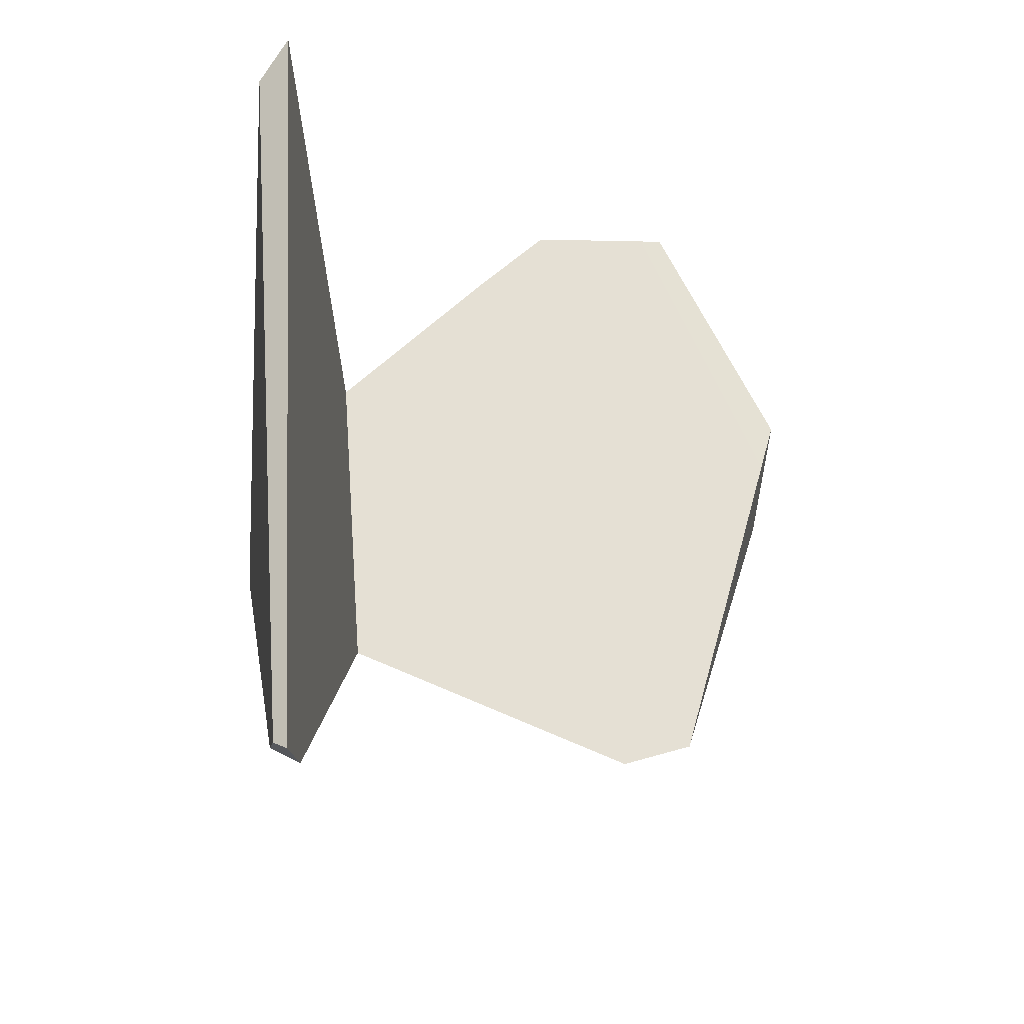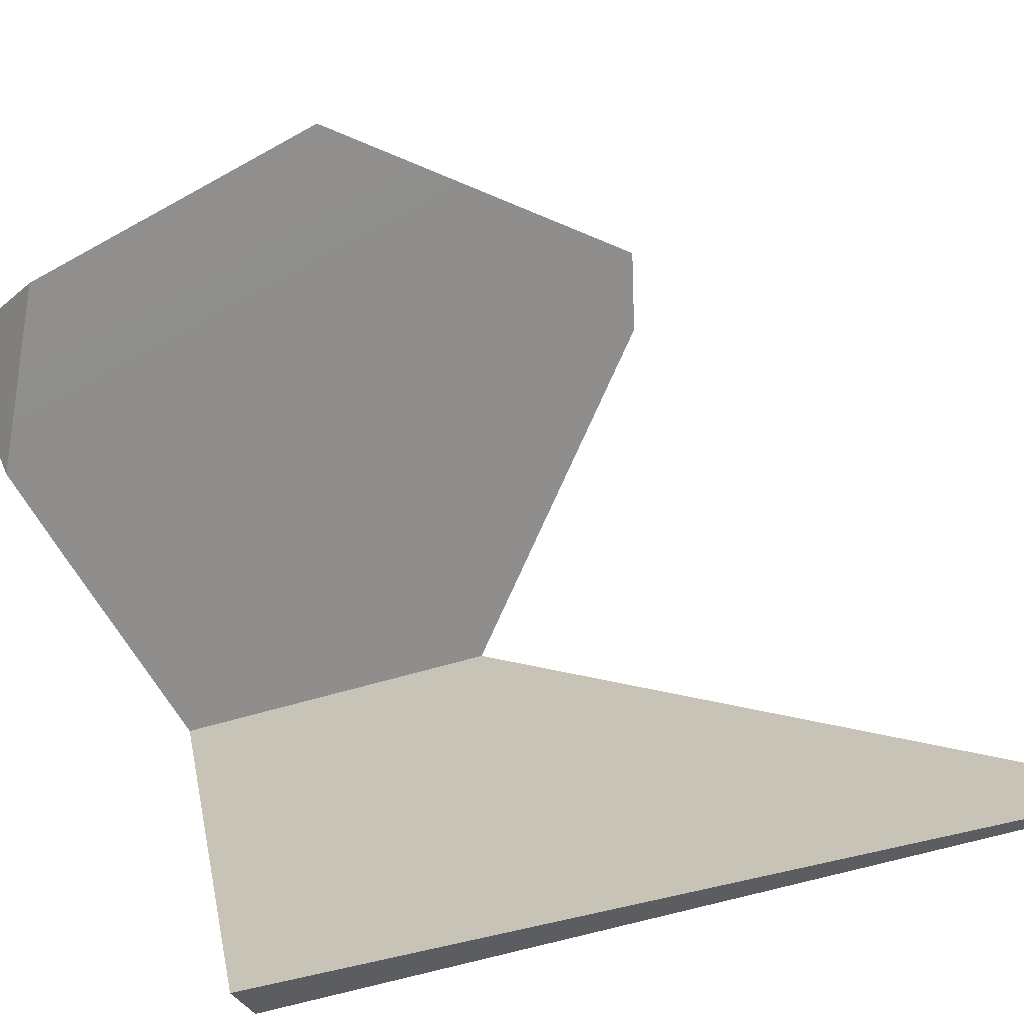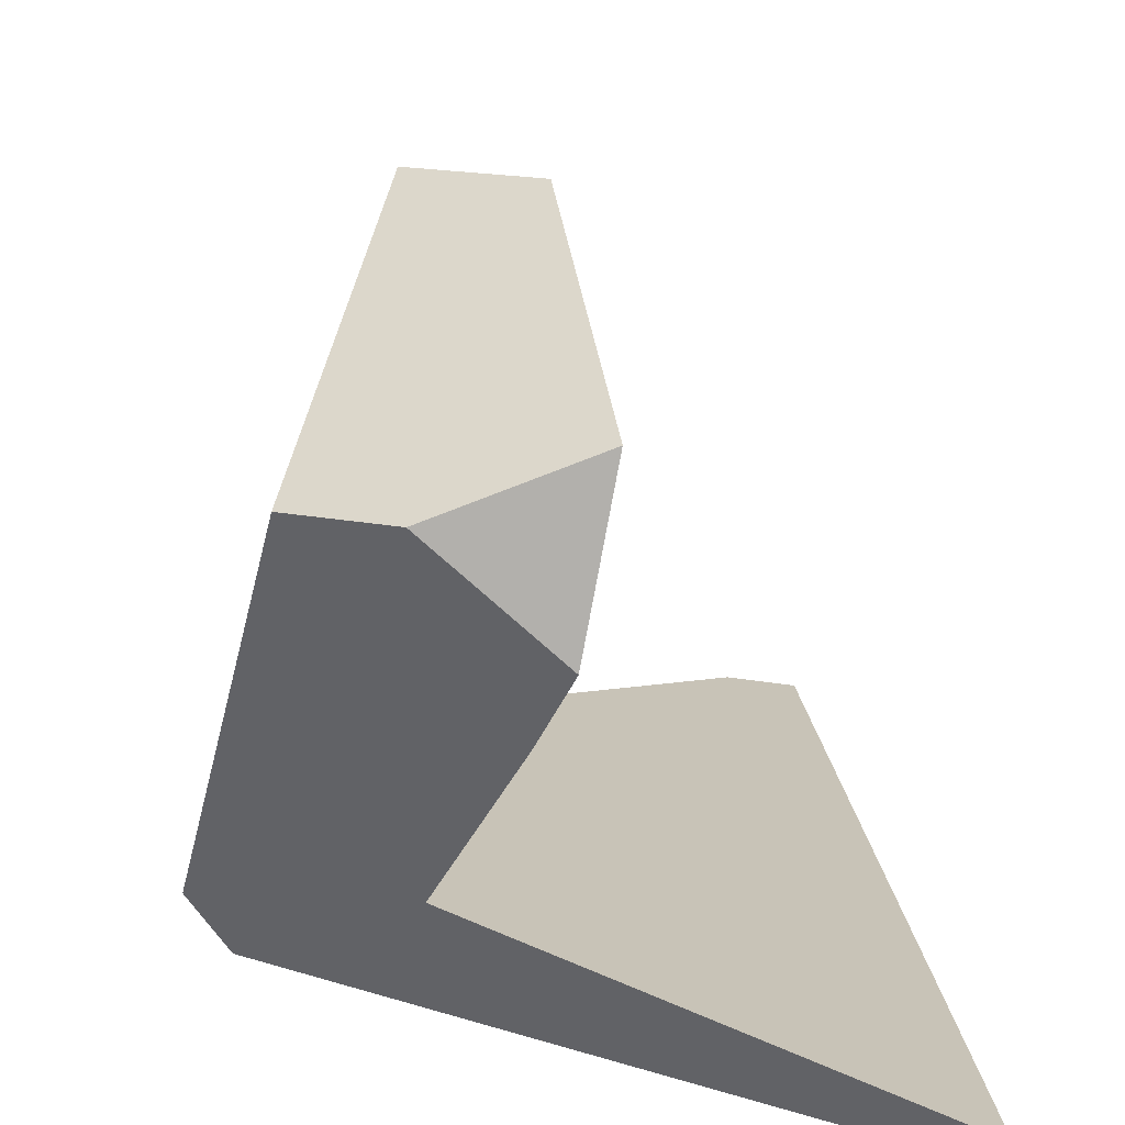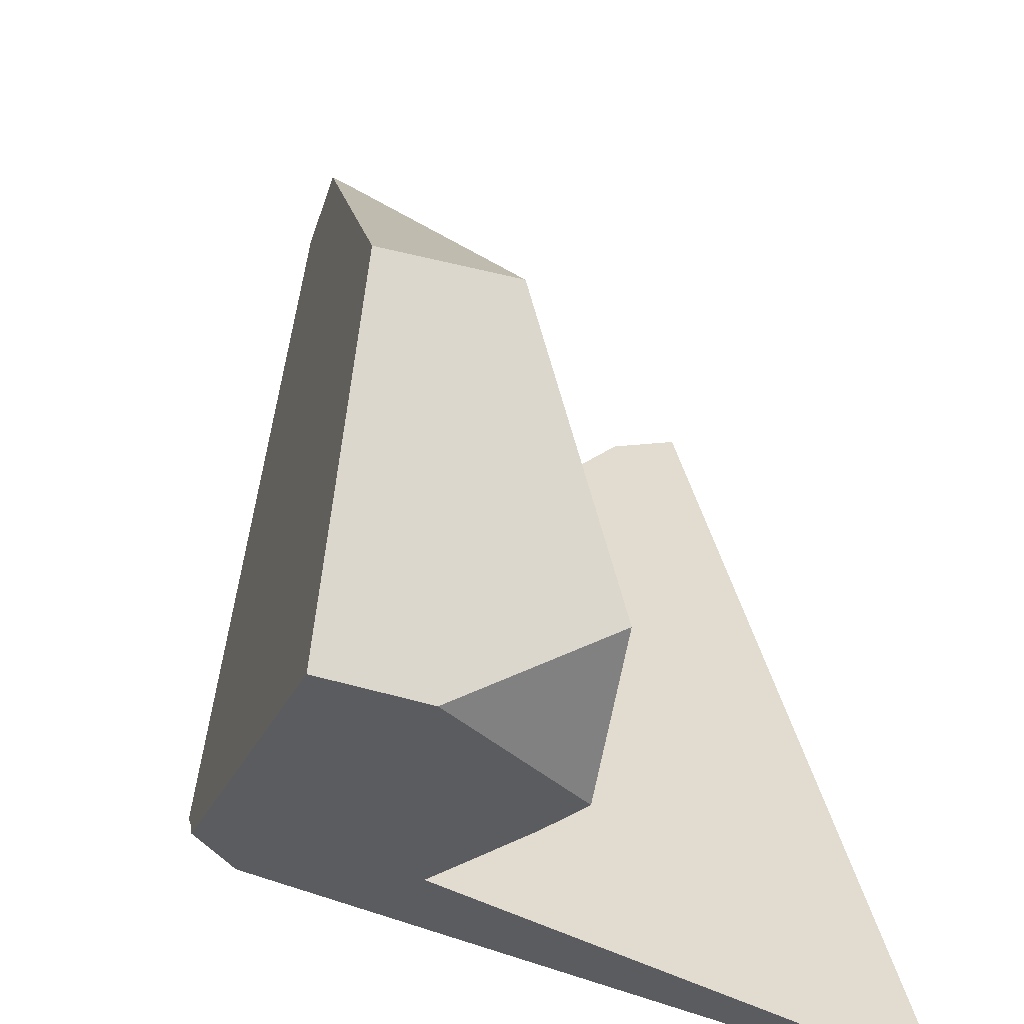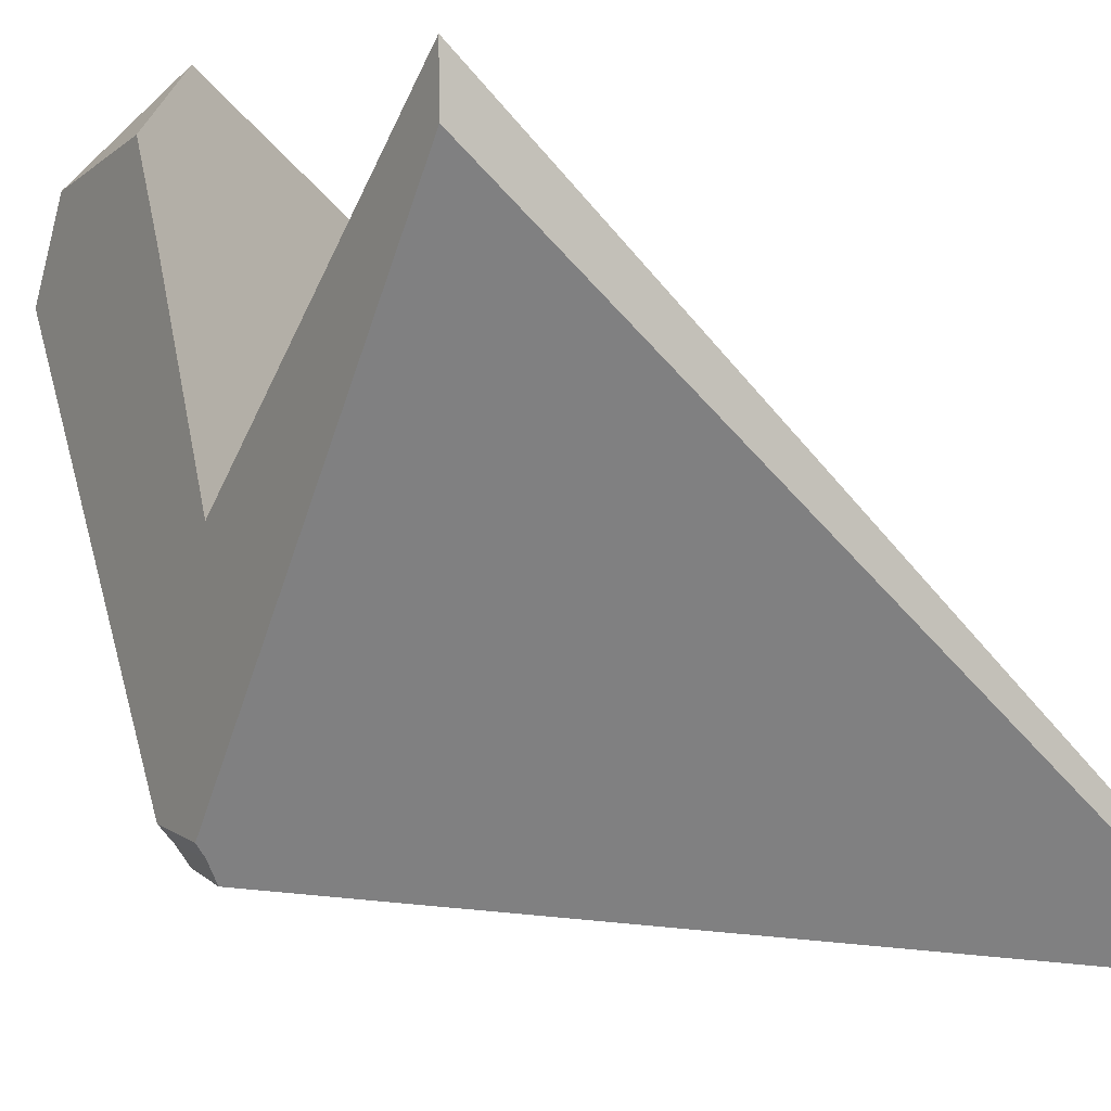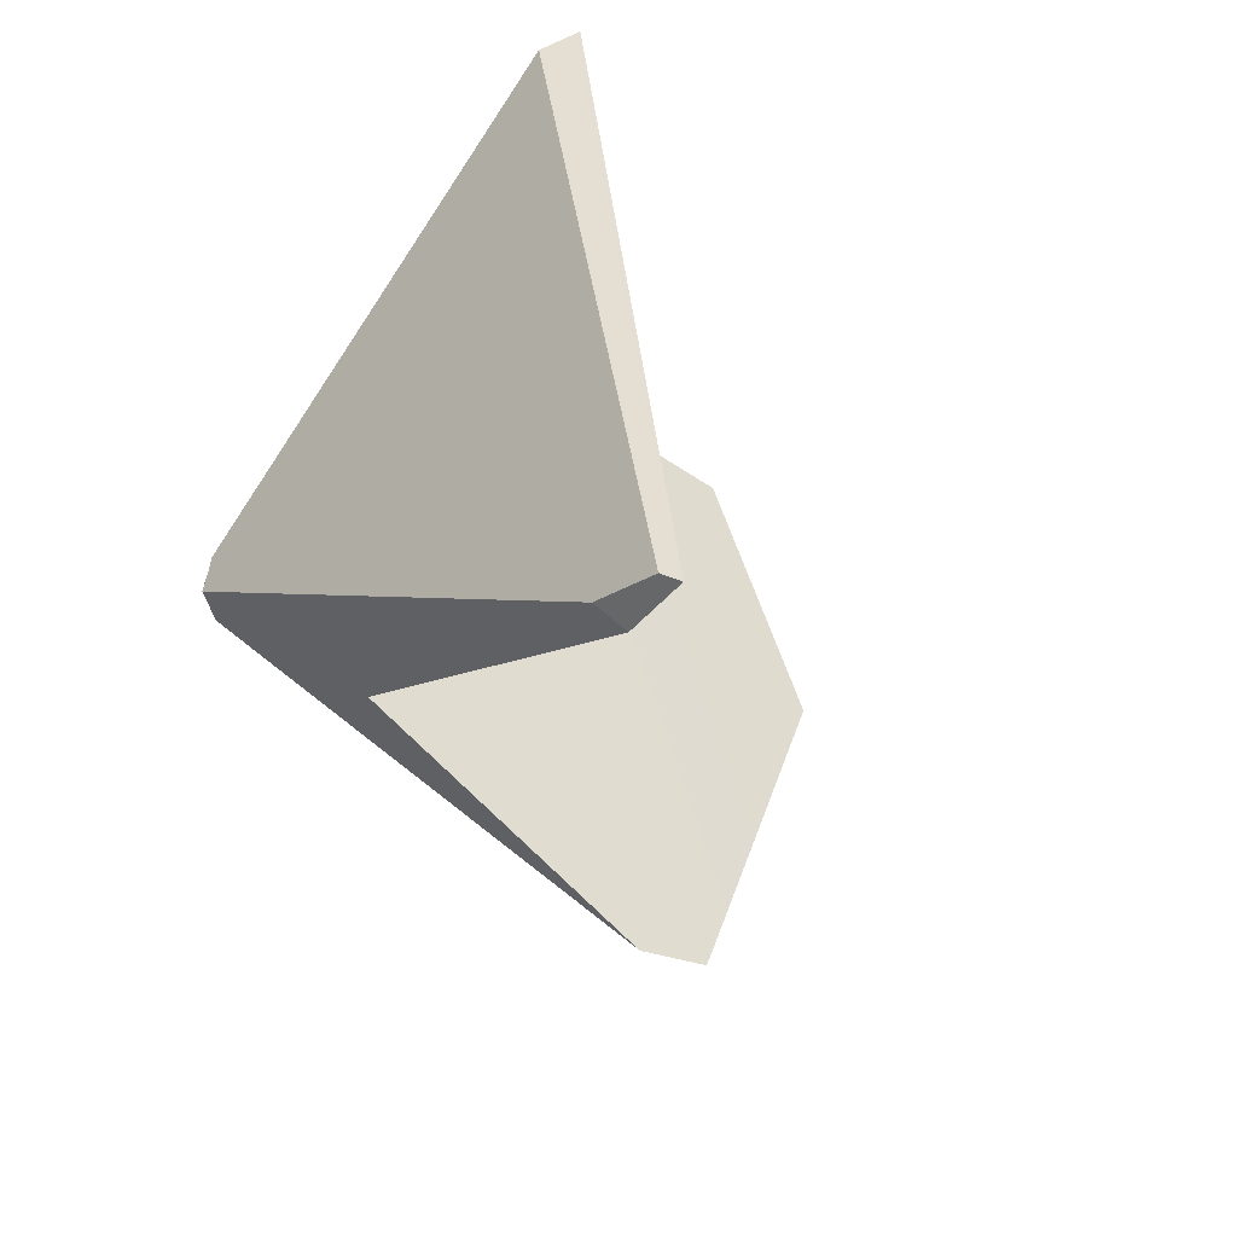
<metadata>
{"format":"obj","ext":"obj","renderer":"f3d","projection":"perspective","resolution":1024,"background":"white","views":[{"elev":-31.2,"azim":-100.2,"up":"+Y"},{"elev":5.0,"azim":-130.4,"up":"+Z"},{"elev":15.2,"azim":169.8,"up":"+Z"},{"elev":33.6,"azim":164.0,"up":"+Z"},{"elev":-65.0,"azim":-144.9,"up":"+Z"},{"elev":-51.3,"azim":-136.7,"up":"+Y"}]}
</metadata>
<code>
v 0.8914 0.1436 -0.3841
v 0.9189 0.1456 -0.3439
v 0.9082 0.1261 -0.3665
v 0.9189 0.1456 -0.3439
v 0.8914 0.1436 -0.3841
v 0.9192 0.1477 -0.3433
v 0.9189 0.1456 -0.3439
v 0.9192 0.1477 -0.3433
v 0.8813 0.07437 -0.2759
v 0.9177 0.1298 -0.3515
v 0.9177 0.1298 -0.3515
v 0.9082 0.1261 -0.3665
v 0.9177 0.1298 -0.3515
v 0.8053 0.007784 -0.2771
v 0.8982 0.1221 -0.3823
v 0.8982 0.1221 -0.3823
v 0.8982 0.1221 -0.3823
v 0.419 -0.244 -0.379
v 0.8914 0.1436 -0.3841
v 0.7784 0.01612 -0.3804
v 0.5031 -0.2277 -0.3762
v 0.4719 -0.2554 -0.3757
v 0.4155 -0.2769 -0.3769
v 0.419 -0.244 -0.379
v 0.4155 -0.2769 -0.3769
v 0.4118 -0.28 -0.3735
v 0.4917 0.449 -0.4226
v 0.4081 -0.283 -0.3702
v 0.4063 -0.2845 -0.3686
v 0.4694 0.4816 -0.4008
v 0.4694 0.4816 -0.4008
v 0.5686 0.4234 -0.3698
v 0.4917 0.449 -0.4226
v 0.4635 -0.2702 -0.3518
v 0.5031 -0.2277 -0.3762
v 0.6851 -0.08998 -0.3034
v 0.4636 -0.2701 -0.3521
v 0.4719 -0.2554 -0.3757
v 0.4633 -0.2702 -0.3519
v 0.4719 -0.2554 -0.3757
v 0.4636 -0.2701 -0.3521
v 0.4155 -0.2769 -0.3769
v 0.412 -0.284 -0.365
v 0.4118 -0.28 -0.3735
v 0.4081 -0.283 -0.3702
v 0.4096 -0.2847 -0.3656
v 0.4063 -0.2845 -0.3686
v 0.405 -0.2855 -0.3675
v 0.4045 -0.286 -0.3669
v 0.405 -0.2855 -0.3675
v 0.4045 -0.286 -0.3669
v 0.4635 -0.2702 -0.3518
v 0.7784 0.01612 -0.3804
v 0.7366 -0.04808 -0.2921
v 0.7988 0.002567 -0.2785
v 0.802 0.005157 -0.2778
v 0.7731 0.3032 -0.3057
v 0.6708 0.3164 -0.4067
v 0.4933 0.4465 -0.4242
v 0.4933 0.4465 -0.4242
v 0.6708 0.3164 -0.4067
v 0.4933 0.4465 -0.4242
v 0.8803 0.1627 -0.386
v 0.8893 0.1561 -0.3851
v 0.8898 0.1558 -0.3851
v 0.8898 0.1558 -0.3851
v 0.8931 0.1564 -0.3801
v 0.9204 0.1569 -0.3405
v 0.9204 0.1569 -0.3405
v 0.9211 0.1623 -0.3386
v 0.905 0.2556 -0.2204
v 0.8931 0.1564 -0.3801
v 0.905 0.2556 -0.2204
v 0.9211 0.1623 -0.3386
v 0.7825 0.2976 -0.3028
v 0.905 0.2556 -0.2204
v 0.9048 0.257 -0.2188
v 0.7817 0.3 -0.3003
v 0.9047 0.2572 -0.2184
v 0.8937 0.3215 -0.137
v 0.739 0.4253 -0.1664
v 0.8932 0.3245 -0.1332
v 0.8913 0.3352 -0.1196
v 0.886 0.3659 -0.08069
v 0.886 0.3664 -0.08011
v 0.8824 0.3871 -0.05384
v 0.8808 0.3961 -0.04244
v 0.7225 0.4789 -0.1071
v 0.8788 0.4079 -0.02759
v 0.8808 0.3961 -0.04244
v 0.8788 0.4079 -0.02759
v 0.8618 0.3686 -0.001961
v 0.8824 0.3871 -0.05384
v 0.886 0.3664 -0.08011
v 0.852 0.3459 0.01286
v 0.886 0.3659 -0.08069
v 0.8913 0.3352 -0.1196
v 0.8312 0.2979 0.0442
v 0.8932 0.3245 -0.1332
v 0.8937 0.3215 -0.137
v 0.8403 0.01206 -0.1909
v 0.9047 0.2572 -0.2184
v 0.8614 0.04416 -0.2347
v 0.9048 0.257 -0.2188
v 0.8683 0.0547 -0.2491
v 0.8801 0.07266 -0.2735
v 0.8807 0.07352 -0.2747
v 0.881 0.07395 -0.2753
v 0.8051 0.007272 -0.276
v 0.8813 0.07437 -0.2759
v 0.881 0.07395 -0.2753
v 0.7464 -0.07647 0.04299
v 0.7396 -0.06561 0.04448
v 0.7442 -0.09476 0.03703
v 0.7475 -0.06818 0.04569
v 0.7475 -0.06805 0.04574
v 0.7493 -0.05363 0.05043
v 0.7494 -0.05268 0.05074
v 0.7501 -0.04682 0.05265
v 0.6964 0.2457 0.1254
v 0.7044 0.4754 -0.01458
v 0.7633 0.4675 -0.007217
v 0.7225 0.4789 -0.1071
v 0.6982 0.4742 0.01701
v 0.6982 0.4742 0.01701
v 0.6971 0.3372 0.08198
v 0.7633 0.4675 -0.007217
v 0.8124 0.4625 -0.02545
v 0.8124 0.4625 -0.02545
v 0.8124 0.4625 -0.02545
v 0.8788 0.4079 -0.02759
v 0.8618 0.3686 -0.001961
v 0.852 0.3459 0.01286
v 0.6965 0.2644 0.1165
v 0.8312 0.2979 0.0442
v 0.7803 0.1804 0.121
v 0.7777 0.1745 0.1248
v 0.7777 0.1745 0.1248
v 0.7501 -0.04682 0.05265
v 0.7803 0.1804 0.121
v 0.7777 0.1745 0.1248
v 0.6964 0.2457 0.1254
v 0.8109 -0.03272 -0.1299
v 0.8275 -0.007445 -0.1644
v 0.8275 -0.007445 -0.1644
v 0.7863 -0.04144 -0.1719
v 0.8403 0.01206 -0.1909
v 0.8109 -0.03272 -0.1299
v 0.7951 -0.05681 -0.09711
v 0.7948 -0.05729 -0.09646
v 0.7594 -0.1111 -0.02312
v 0.7494 -0.05268 0.05074
v 0.7594 -0.1111 -0.02312
v 0.7948 -0.05729 -0.09646
v 0.7493 -0.05363 0.05043
v 0.7501 -0.1011 0.01352
v 0.7475 -0.06805 0.04574
v 0.7475 -0.06818 0.04569
v 0.7464 -0.07647 0.04299
v 0.7442 -0.09476 0.03703
v 0.7951 -0.05681 -0.09711
v 0.8614 0.04416 -0.2347
v 0.7969 -0.014 -0.2305
v 0.8683 0.0547 -0.2491
v 0.8801 0.07266 -0.2735
v 0.8045 0.005726 -0.2727
v 0.8807 0.07352 -0.2747
v 0.8049 0.006752 -0.2749
v 0.8893 0.1561 -0.3851
v 0.8898 0.1558 -0.3851
v 0.8803 0.1627 -0.386
v 0.9211 0.1621 -0.3389
v 0.9211 0.1621 -0.3389
v 0.9211 0.1621 -0.3389
v 0.4045 -0.286 -0.3669
v 0.5686 0.4234 -0.3698
v 0.4694 0.4816 -0.4008
v 0.4096 -0.2847 -0.3656
v 0.412 -0.284 -0.365
v 0.4633 -0.2702 -0.3519
v 0.6851 -0.08998 -0.3034
v 0.4635 -0.2702 -0.3518
v 0.7825 0.2976 -0.3028
v 0.7988 0.002567 -0.2785
v 0.802 0.005157 -0.2778
v 0.7731 0.3032 -0.3057
v 0.7988 0.002567 -0.2785
v 0.7731 0.3032 -0.3057
v 0.7366 -0.04808 -0.2921
v 0.8051 0.007272 -0.276
v 0.7817 0.3 -0.3003
v 0.8053 0.007784 -0.2771
v 0.8049 0.006752 -0.2749
v 0.8045 0.005726 -0.2727
v 0.739 0.4253 -0.1664
v 0.7969 -0.014 -0.2305
v 0.7863 -0.04144 -0.1719
v 0.7396 -0.06561 0.04448
v 0.7594 -0.1111 -0.02312
v 0.7501 -0.1011 0.01352
v 0.7442 -0.09476 0.03703
v 0.6964 0.2457 0.1254
v 0.6965 0.2644 0.1165
v 0.6971 0.3372 0.08198
v 0.7044 0.4754 -0.01458
v 0.7225 0.4789 -0.1071
v 0.6982 0.4742 0.01701
v 0.7825 0.2976 -0.3028
v 0.8053 0.007784 -0.2771
f 1 2 3
f 4 5 6
f 7 8 9
f 10 7 9
f 3 2 11
f 12 13 14
f 12 14 15
f 1 3 16
f 17 18 19
f 20 18 17
f 21 18 20
f 22 18 21
f 23 18 22
f 24 25 26
f 26 27 24
f 28 27 26
f 29 27 28
f 27 29 30
f 31 32 33
f 34 35 36
f 37 35 34
f 35 37 38
f 39 40 41
f 42 40 39
f 43 42 39
f 43 44 42
f 45 44 43
f 46 45 43
f 46 47 45
f 46 48 47
f 46 49 48
f 30 50 51
f 30 29 50
f 52 39 41
f 53 36 35
f 53 54 36
f 53 55 54
f 56 55 53
f 32 57 58
f 59 32 58
f 33 32 59
f 60 24 27
f 61 18 62
f 61 19 18
f 63 19 61
f 19 63 64
f 19 64 65
f 5 66 67
f 68 5 67
f 6 5 68
f 8 69 9
f 70 9 69
f 70 71 9
f 72 73 74
f 75 73 72
f 75 76 73
f 75 77 76
f 78 77 75
f 78 79 77
f 78 80 79
f 81 80 78
f 81 82 80
f 81 83 82
f 81 84 83
f 81 85 84
f 81 86 85
f 81 87 86
f 88 87 81
f 87 88 89
f 90 91 92
f 93 90 92
f 94 93 92
f 94 92 95
f 96 94 95
f 97 96 95
f 97 95 98
f 99 97 98
f 100 99 98
f 100 98 101
f 102 100 101
f 102 101 103
f 102 103 104
f 71 104 103
f 105 71 103
f 106 71 105
f 107 71 106
f 108 71 107
f 9 71 108
f 109 110 111
f 14 110 109
f 14 13 110
f 112 113 114
f 113 112 115
f 116 113 115
f 113 116 117
f 118 113 117
f 119 113 118
f 113 119 120
f 121 122 123
f 121 124 122
f 125 126 127
f 127 126 128
f 123 122 129
f 89 88 130
f 131 128 132
f 132 128 126
f 132 126 133
f 133 126 134
f 134 135 133
f 134 136 135
f 136 134 137
f 138 139 140
f 120 119 141
f 137 134 142
f 140 139 143
f 140 143 144
f 144 98 140
f 101 98 144
f 145 146 147
f 148 146 145
f 146 148 149
f 146 149 150
f 151 146 150
f 152 153 154
f 155 153 152
f 155 156 153
f 155 157 156
f 156 157 158
f 156 158 159
f 156 159 160
f 152 154 161
f 161 139 152
f 139 161 143
f 147 146 162
f 162 146 163
f 162 163 164
f 164 163 165
f 165 163 166
f 165 166 167
f 167 166 168
f 168 111 167
f 109 111 168
f 14 56 53
f 53 15 14
f 72 169 75
f 72 170 169
f 75 169 171
f 75 171 57
f 57 171 58
f 72 74 172
f 68 67 173
f 174 70 69
f 175 176 177
f 178 176 175
f 179 176 178
f 180 176 179
f 180 181 176
f 182 181 180
f 183 184 185
f 186 184 183
f 187 188 189
f 189 188 181
f 181 188 176
f 190 191 192
f 193 191 190
f 194 191 193
f 194 195 191
f 196 195 194
f 197 195 196
f 197 198 195
f 199 198 197
f 200 198 199
f 201 198 200
f 198 202 203
f 198 203 204
f 198 204 205
f 198 205 195
f 195 205 206
f 205 204 207
f 192 191 208
f 183 185 209

</code>
